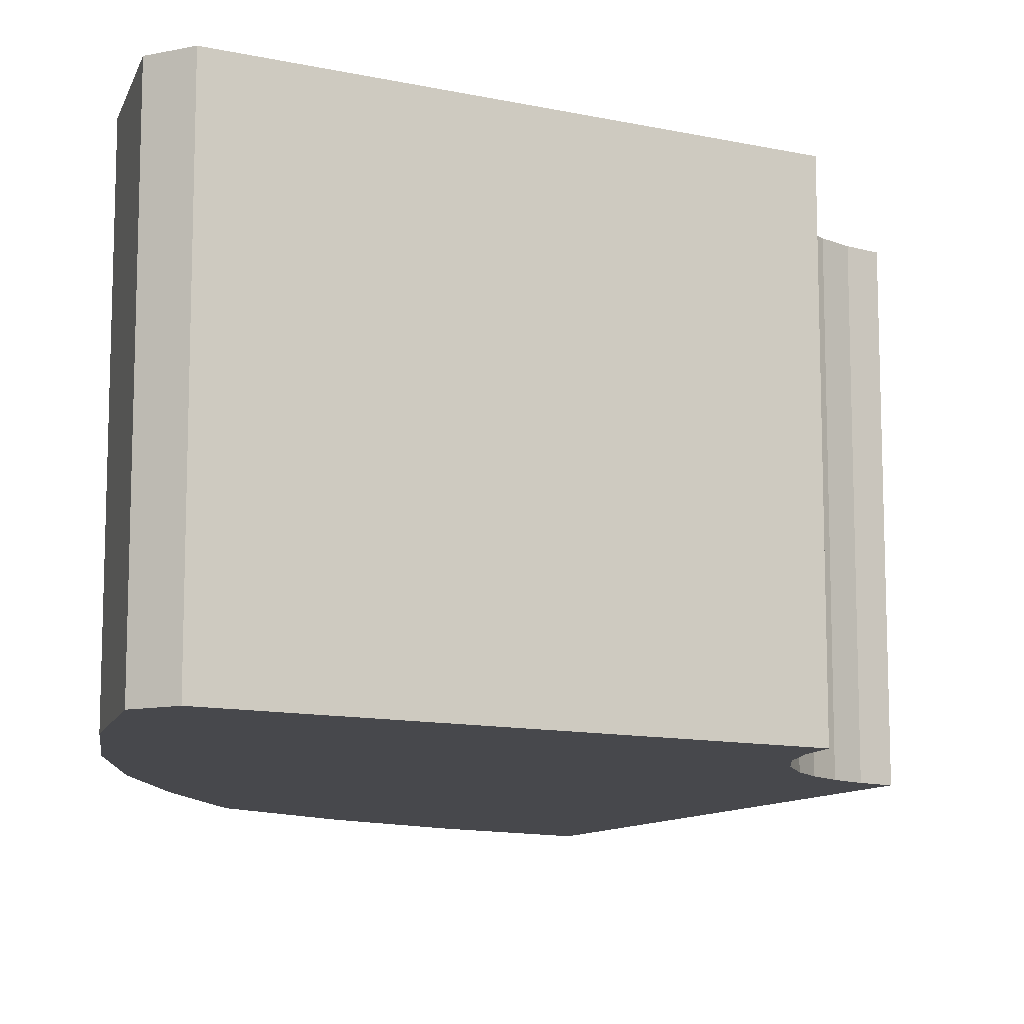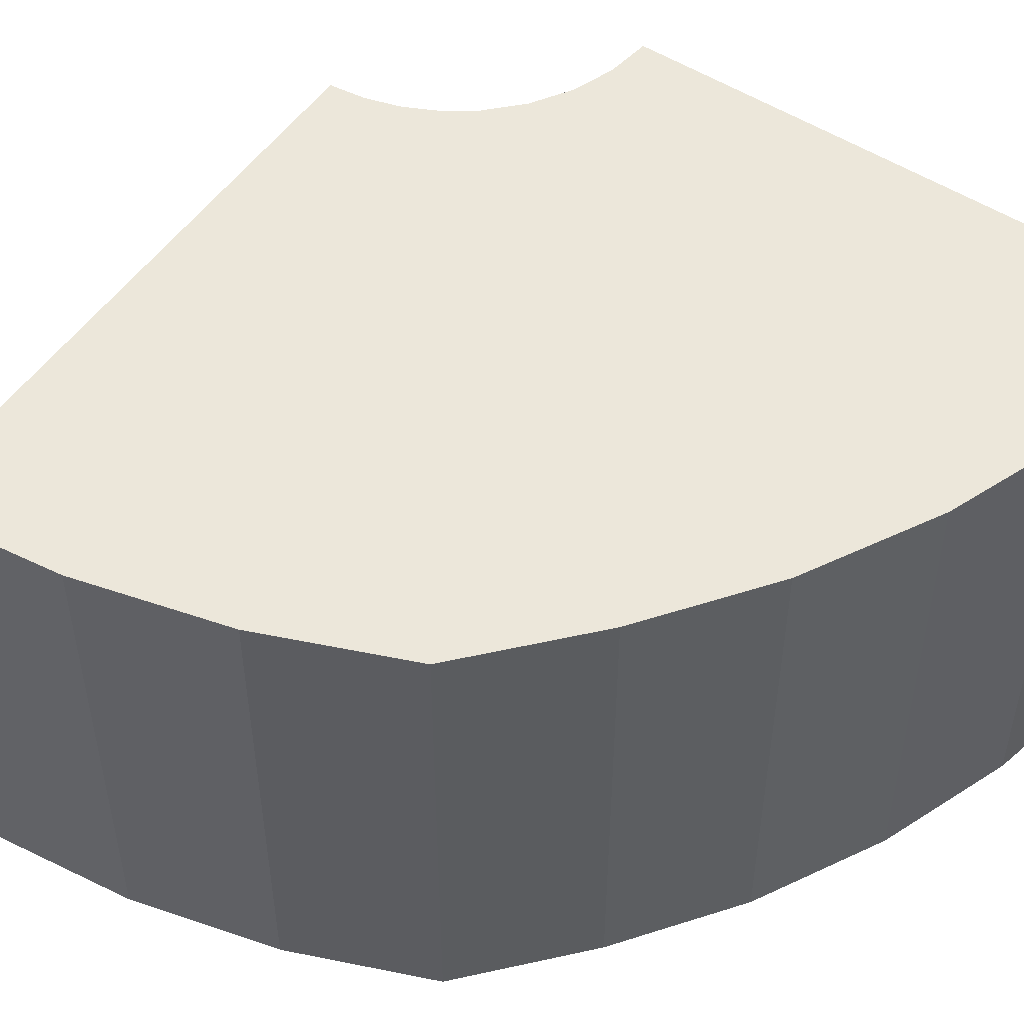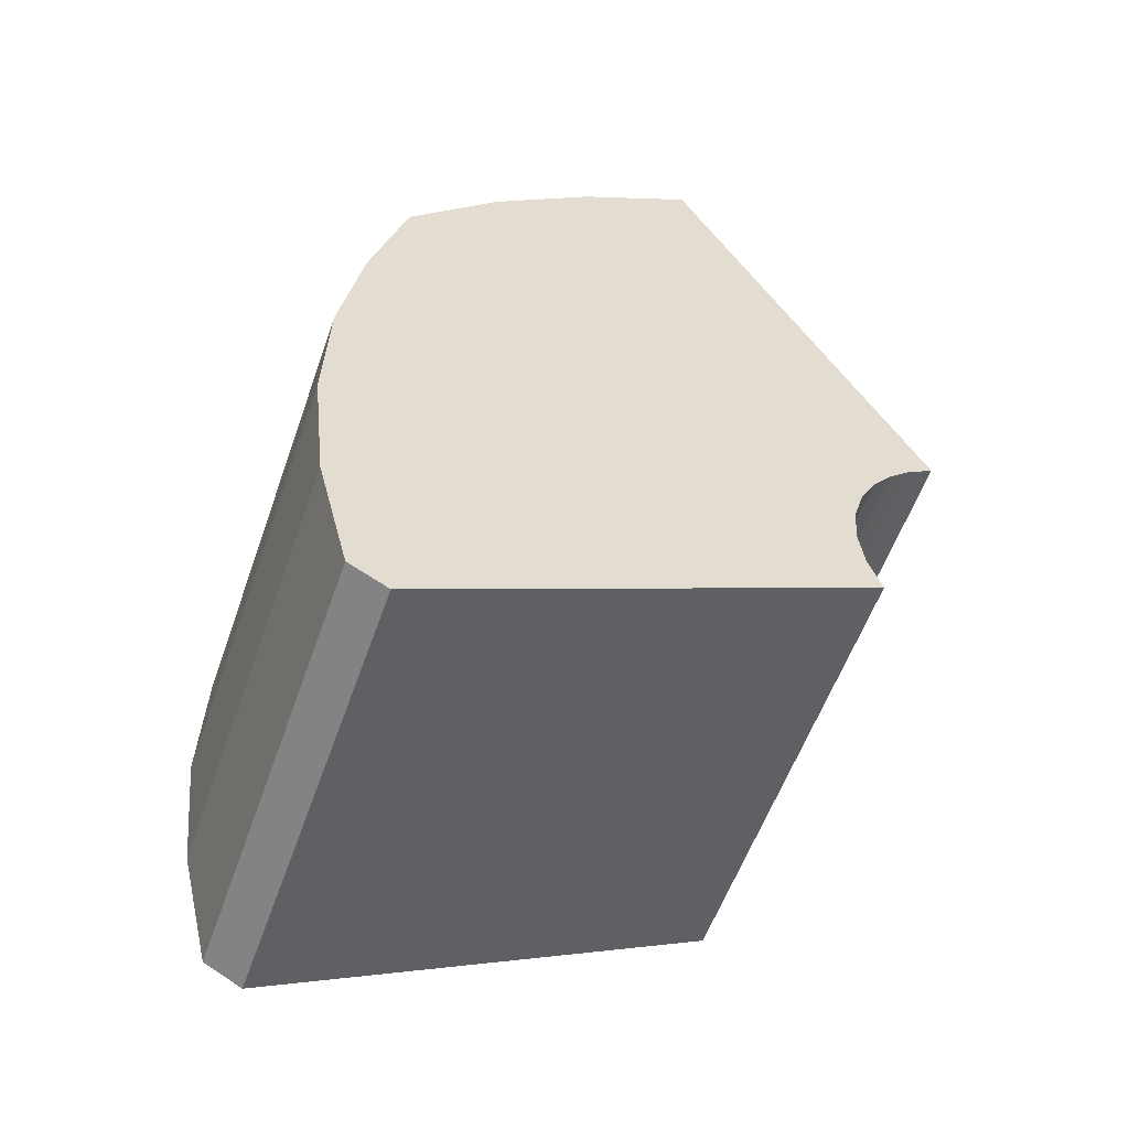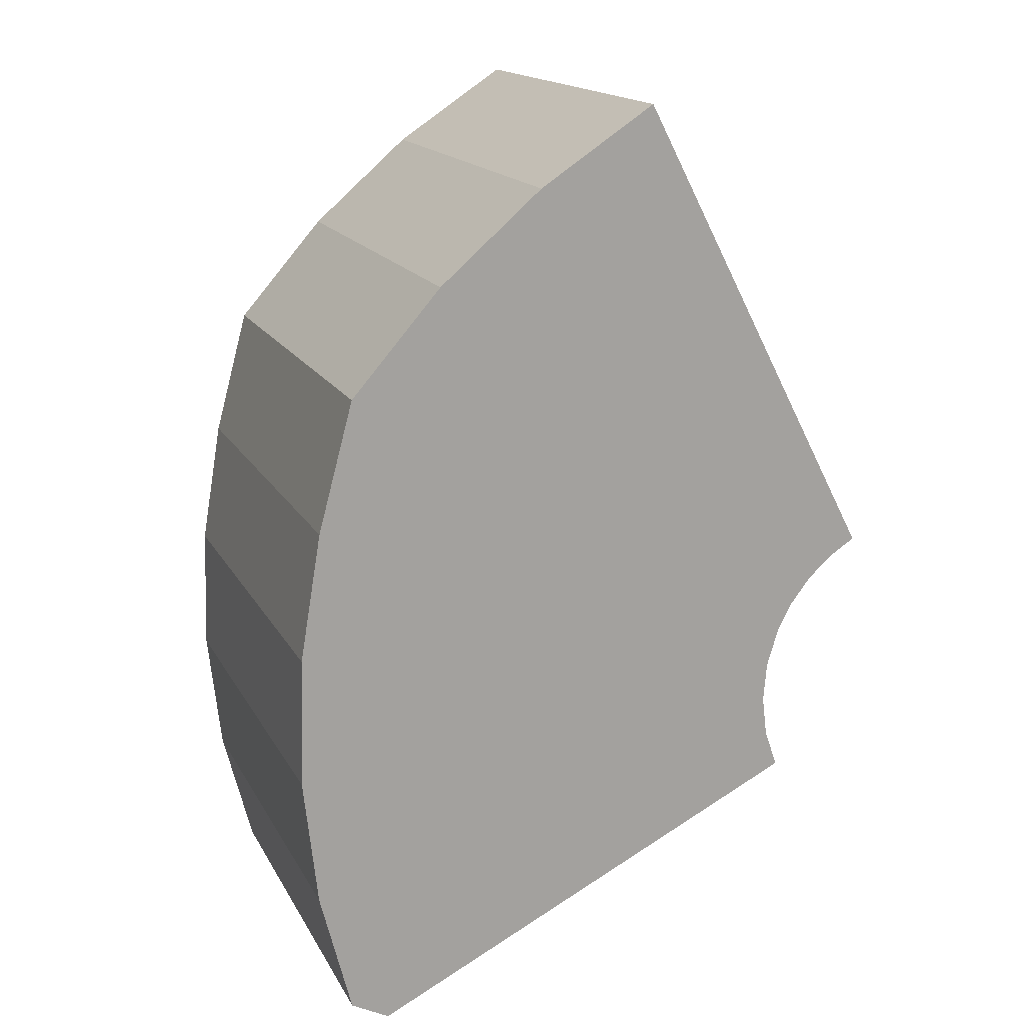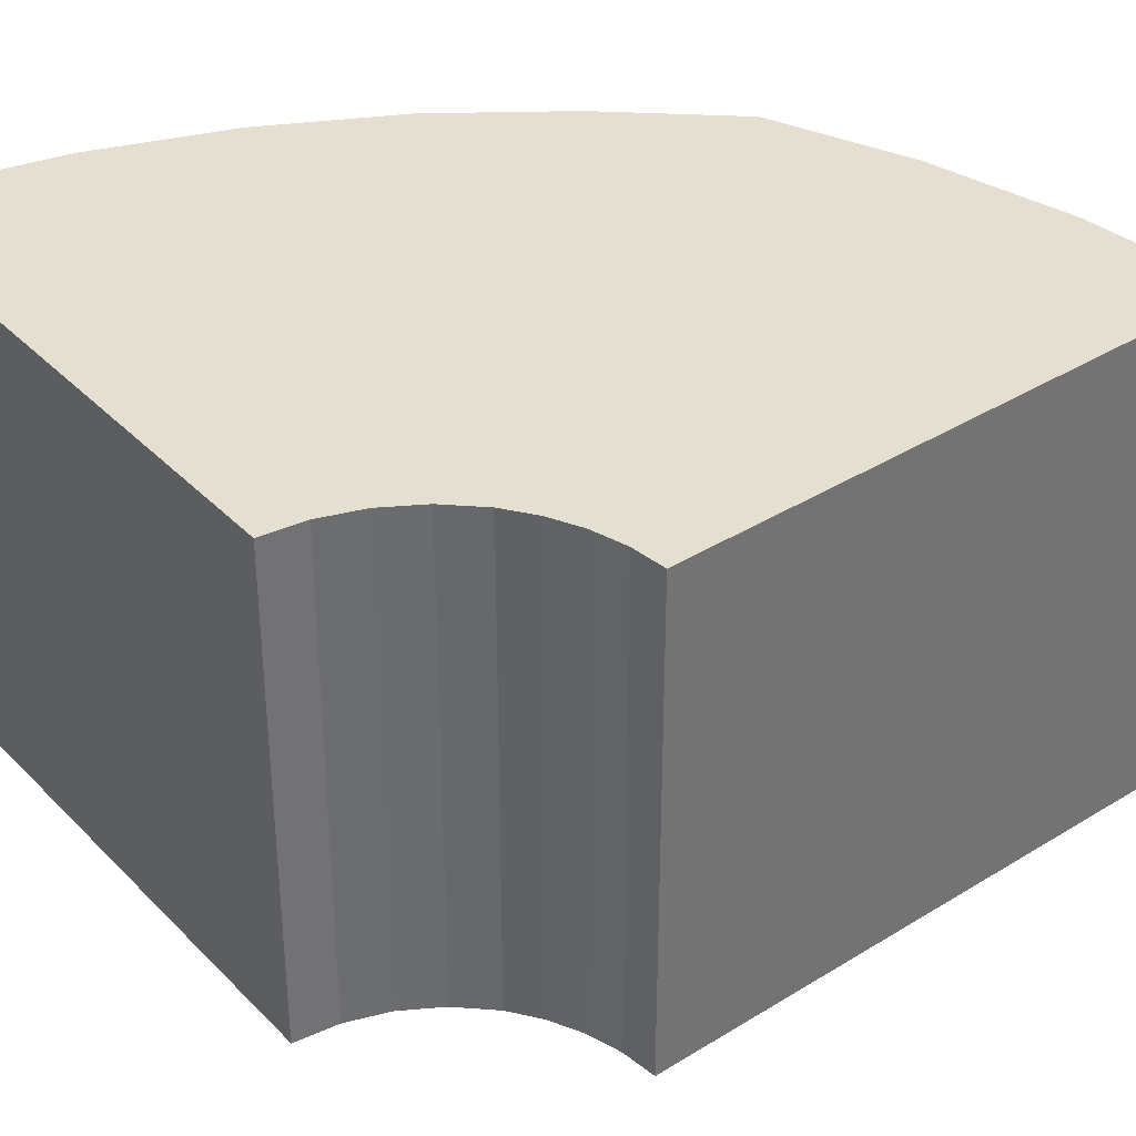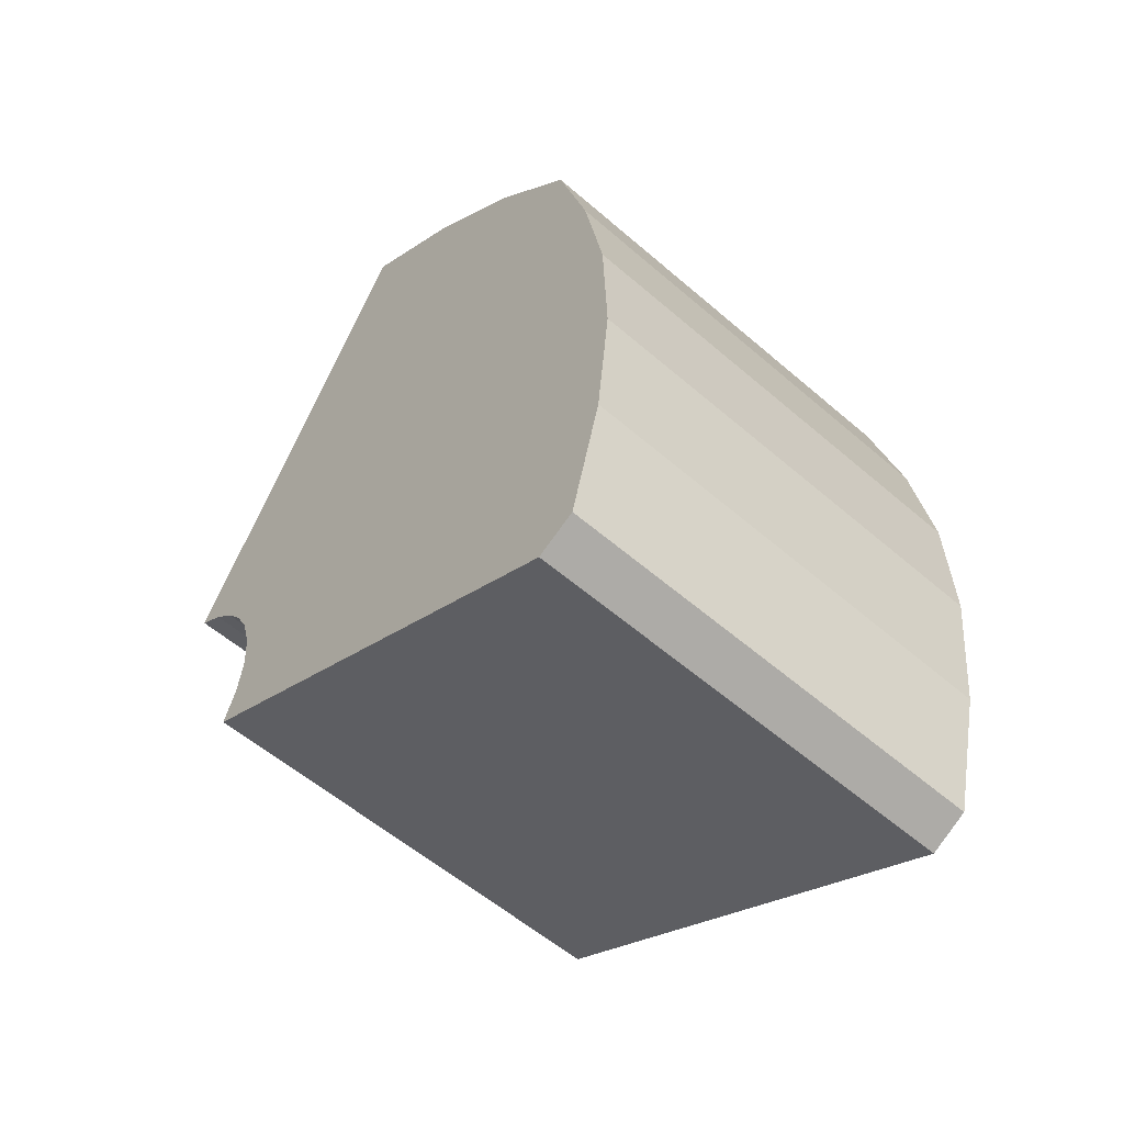
<metadata>
{"format":"obj","ext":"obj","renderer":"f3d","projection":"perspective","resolution":1024,"background":"white","views":[{"elev":-11.6,"azim":178.9,"up":"+Y"},{"elev":51.7,"azim":61.3,"up":"+Y"},{"elev":-56.7,"azim":160.7,"up":"+Z"},{"elev":16.5,"azim":159.8,"up":"+Z"},{"elev":36.8,"azim":-101.3,"up":"+Y"},{"elev":-56.5,"azim":47.9,"up":"+Z"}]}
</metadata>
<code>
v  4.113 7.587 7.904
v  0.457 7.587 -0.298
v  0 7.587 4.646e-16
v  0.856 7.587 -0.668
v  1.188 7.587 -1.101
v  1.442 7.587 -1.583
v  1.638 7.587 -2.227
v  1.696 7.587 -2.897
v  1.613 7.587 -3.565
v  8.938 7.587 -7.954
v  1.394 7.587 -4.201
v  6.073 7.587 6.611
v  7.821 7.587 5.096
v  9.353 7.587 3.344
v  9.953 7.587 1.125
v  9.591 7.587 -7.612
v  10.32 7.587 -1.05
v  10.13 7.587 -5.469
v  10.38 7.587 -3.265
v  10.13 3.349e-16 -5.469
v  9.591 4.661e-16 -7.612
v  10.38 1.999e-16 -3.265
v  9.353 -2.048e-16 3.344
v  9.953 -6.889e-17 1.125
v  10.32 6.429e-17 -1.05
v  8.938 4.87e-16 -7.954
v  1.394 2.572e-16 -4.201
v  1.442 9.693e-17 -1.583
v  1.188 6.742e-17 -1.101
v  0.856 4.09e-17 -0.668
v  0.457 1.825e-17 -0.298
v  0 0 0
v  1.613 2.183e-16 -3.565
v  1.696 1.774e-16 -2.897
v  1.638 1.364e-16 -2.227
v  4.113 -4.84e-16 7.904
v  6.073 -4.048e-16 6.611
v  7.821 -3.12e-16 5.096
g defaultobject
f 1 2 3
f 2 1 4
f 4 1 5
f 5 1 6
f 6 1 7
f 7 1 8
f 9 10 11
f 10 9 8
f 10 8 1
f 10 1 12
f 10 12 13
f 10 13 14
f 10 14 15
f 10 15 16
f 16 15 17
f 16 17 18
f 18 17 19
f 20 16 18
f 16 20 21
f 22 18 19
f 18 22 20
f 23 15 14
f 15 23 24
f 24 17 15
f 17 24 25
f 25 19 17
f 19 25 22
f 21 10 16
f 10 21 26
f 26 11 10
f 11 26 27
f 28 5 6
f 5 28 29
f 29 4 5
f 4 29 30
f 30 2 4
f 2 30 31
f 31 3 2
f 3 31 32
f 27 9 11
f 9 27 33
f 33 8 9
f 8 33 34
f 34 7 8
f 7 34 35
f 35 6 7
f 6 35 28
f 32 1 3
f 1 32 36
f 36 12 1
f 12 36 37
f 37 13 12
f 13 37 38
f 38 14 13
f 14 38 23
f 37 23 38
f 23 37 24
f 24 37 36
f 24 36 32
f 24 32 25
f 25 32 22
f 22 32 20
f 20 32 31
f 20 31 21
f 21 31 26
f 26 31 30
f 26 33 27
f 33 26 34
f 34 26 35
f 35 26 28
f 28 26 29
f 29 26 30

</code>
